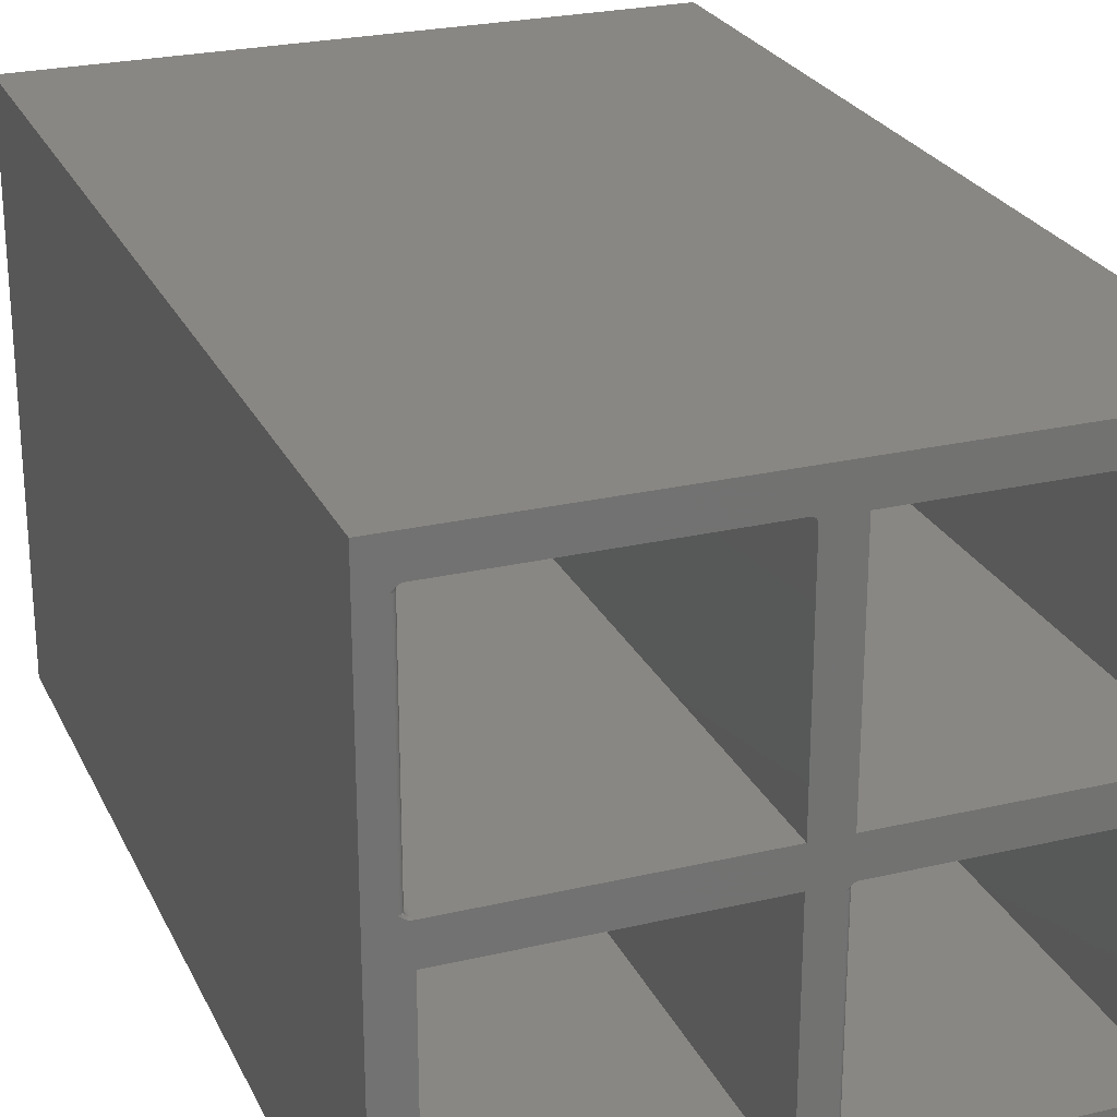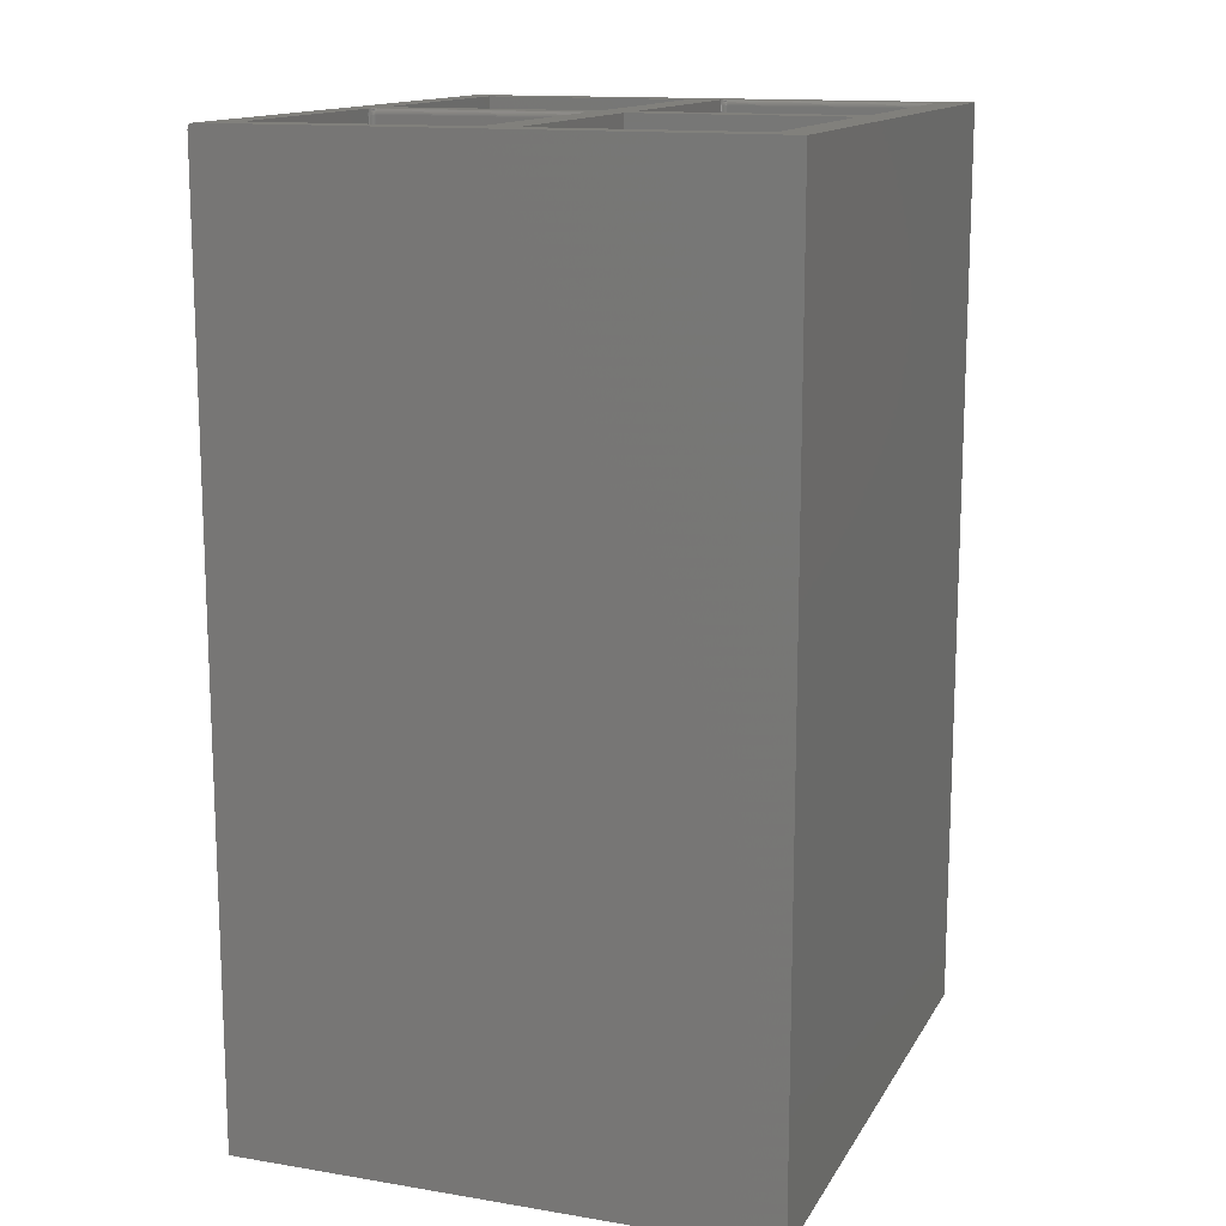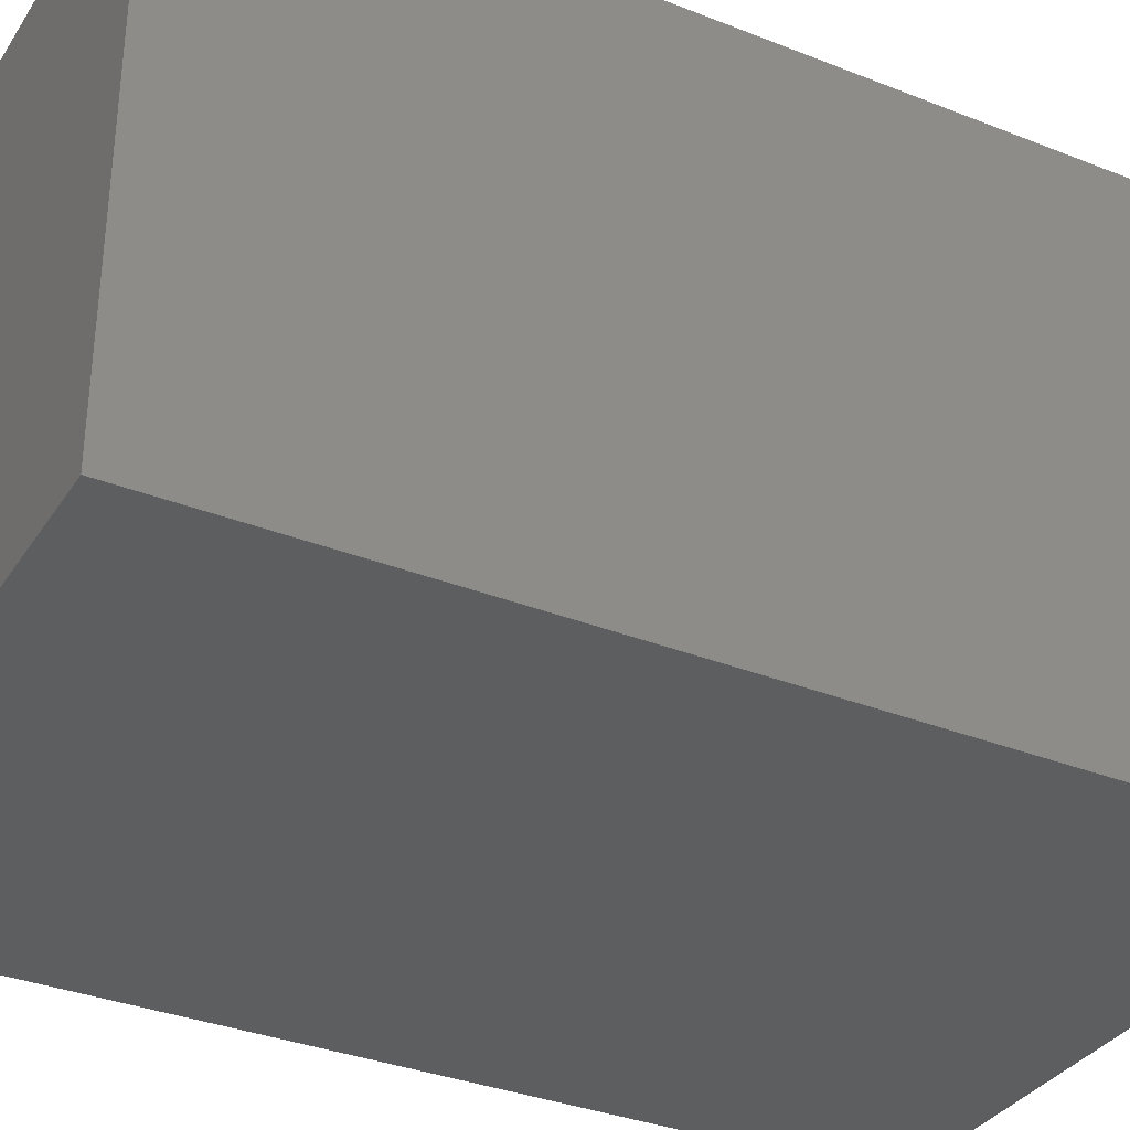
<metadata>
{"format":"stl","ext":"stl","renderer":"f3d","projection":"perspective","resolution":1024,"background":"white","views":[{"elev":25.1,"azim":-20.8,"up":"+Y"},{"elev":14.0,"azim":110.1,"up":"+Z"},{"elev":-34.0,"azim":-118.3,"up":"+Y"}]}
</metadata>
<code>
# stl→obj: 290 verts, 576 faces
v 0.01562 -0.4075 0.6562
v 0.01562 -0.6953 0.6562
v 0.01715 -0.4075 0.6561
v 0.01715 -0.6953 0.6561
v 0.01861 -0.4075 0.6557
v 0.01861 -0.6953 0.6557
v 0.01997 -0.4075 0.6549
v 0.01997 -0.6953 0.6549
v 0.02115 -0.4075 0.654
v 0.02115 -0.6953 0.654
v 0.02212 -0.4075 0.6528
v 0.02212 -0.6953 0.6528
v 0.02284 -0.4075 0.6514
v 0.02284 -0.6953 0.6514
v 0.02329 -0.4075 0.65
v 0.02329 -0.6953 0.65
v 0.02344 -0.4075 0.6484
v 0.02344 -0.6953 0.6484
v 0.02344 -0.4075 -0.3359
v 0.02344 -0.6953 -0.3359
v 0.375 -0.3997 0.6562
v 0.02916 -0.3997 0.6562
v 0.03031 -0.3997 0.6538
v 0.03101 -0.3997 0.6512
v 0.03125 -0.3997 0.6484
v 0.03125 -0.3997 -0.3438
v 0.375 -0.3997 -0.3438
v 0.375 -0.7031 0.6562
v 0.375 -0.7031 -0.3438
v 0.03125 -0.7031 -0.3438
v 0.03125 -0.7031 0.6484
v 0.03101 -0.7031 0.6512
v 0.03031 -0.7031 0.6538
v 0.02916 -0.7031 0.6562
v 0.375 -0.3516 0.6562
v -0.02344 -0.7031 0.6562
v 0.02491 -0.7023 0.6562
v 0.02217 -0.7009 0.6562
v 0.01834 -0.6979 0.6562
v -0.02344 -0.3997 0.6562
v 0.4209 -0.7422 0.6562
v 0.02775 -0.703 0.6562
v -0.4219 -0.7422 0.6562
v 0.02633 -0.7028 0.6562
v -0.375 -0.7031 0.6562
v -0.375 -0.3997 0.6562
v -0.3771 -0.3516 0.6562
v -0.3785 -0.3515 0.6562
v -0.3799 -0.3512 0.6562
v -0.3813 -0.3507 0.6562
v -0.3841 -0.3494 0.6562
v -0.3879 -0.3464 0.6562
v -0.3906 -0.3438 0.6562
v -0.4219 1.457e-16 0.6562
v 0.4209 1.925e-16 0.6562
v 0.02344 -0.04811 0.6562
v 0.375 -0.04811 0.6562
v -0.02344 -0.3516 0.6562
v 0.02086 -0.4028 0.6562
v 0.02353 -0.4011 0.6562
v 0.02344 -0.3516 0.6562
v -0.02344 -0.05296 0.6562
v -0.03125 -0.04515 0.6562
v -0.02973 -0.0453 0.6562
v -0.02826 -0.04574 0.6562
v -0.02691 -0.04646 0.6562
v -0.02573 -0.04744 0.6562
v -0.02475 -0.04862 0.6562
v -0.02403 -0.04997 0.6562
v -0.02359 -0.05144 0.6562
v -0.3906 -0.05296 0.6562
v -0.3854 -0.04824 0.6562
v -0.3827 -0.04658 0.6562
v -0.3813 -0.04597 0.6562
v -0.3799 -0.04552 0.6562
v -0.3785 -0.04524 0.6562
v -0.3771 -0.04515 0.6562
v 0.02491 -0.4005 0.6562
v 0.02633 -0.4 0.6562
v 0.02775 -0.3998 0.6562
v 0.01867 -0.6968 0.6558
v 0.02501 -0.7018 0.6547
v 0.02402 -0.7008 0.654
v 0.02322 -0.6997 0.6535
v 0.02262 -0.6983 0.6531
v 0.02225 -0.6968 0.6529
v 0.02573 -0.7008 0.6484
v 0.02669 -0.7018 0.6506
v 0.02691 -0.7018 0.6484
v 0.02802 -0.7025 0.6509
v 0.02826 -0.7025 0.6484
v 0.02945 -0.703 0.6512
v 0.02973 -0.703 0.6484
v 0.02553 -0.7008 0.6504
v 0.02475 -0.6997 0.6484
v 0.02458 -0.6997 0.6502
v 0.02403 -0.6983 0.6484
v 0.02387 -0.6983 0.6501
v 0.02359 -0.6968 0.6484
v 0.02343 -0.6968 0.65
v 0.02496 -0.7008 0.6523
v 0.02605 -0.7018 0.6528
v 0.0273 -0.7025 0.6533
v 0.02865 -0.703 0.6538
v 0.02406 -0.6997 0.6519
v 0.02339 -0.6983 0.6517
v 0.02298 -0.6968 0.6515
v 0.02354 -0.6966 -0.3372
v 0.02383 -0.6978 -0.3384
v 0.02431 -0.6989 -0.3395
v 0.02498 -0.7 -0.3406
v 0.02905 -0.7028 -0.3434
v 0.02678 -0.7017 -0.3423
v 0.02581 -0.7009 -0.3415
v 0.02354 -0.4062 -0.3372
v 0.02678 -0.4011 -0.3423
v 0.02905 -0.4 -0.3434
v 0.02581 -0.4019 -0.3415
v 0.02498 -0.4028 -0.3406
v 0.02431 -0.4039 -0.3395
v 0.02383 -0.405 -0.3384
v 0.02359 -0.406 0.6484
v 0.02826 -0.4003 0.6484
v 0.02691 -0.401 0.6484
v 0.02403 -0.4045 0.6484
v 0.02475 -0.4031 0.6484
v 0.02973 -0.3998 0.6484
v 0.02573 -0.402 0.6484
v 0.02501 -0.401 0.6547
v 0.02277 -0.402 0.6556
v 0.02005 -0.406 0.6551
v 0.0203 -0.4045 0.6554
v 0.02553 -0.402 0.6504
v 0.02669 -0.401 0.6506
v 0.02802 -0.4003 0.6509
v 0.02945 -0.3998 0.6512
v 0.02458 -0.4031 0.6502
v 0.02387 -0.4045 0.6501
v 0.02343 -0.406 0.65
v 0.02496 -0.402 0.6523
v 0.02605 -0.401 0.6528
v 0.0273 -0.4003 0.6533
v 0.02865 -0.3998 0.6538
v 0.02406 -0.4031 0.6519
v 0.02339 -0.4045 0.6517
v 0.02298 -0.406 0.6515
v 0.02402 -0.402 0.654
v 0.02322 -0.4031 0.6535
v 0.02262 -0.4045 0.6531
v 0.02225 -0.406 0.6529
v 0.02208 -0.4031 0.6549
v 0.02157 -0.4045 0.6544
v 0.02126 -0.406 0.6541
v 0.4209 -0.7437 0.6561
v -0.4219 -0.7437 0.6561
v 0.4209 -0.7452 0.6557
v -0.4219 -0.7452 0.6557
v 0.4209 -0.7465 0.6549
v -0.4219 -0.7465 0.6549
v 0.4209 -0.7477 0.654
v -0.4219 -0.7477 0.654
v 0.4209 -0.7487 0.6528
v -0.4219 -0.7487 0.6528
v 0.4209 -0.7494 0.6514
v -0.4219 -0.7494 0.6514
v 0.4209 -0.7498 0.65
v -0.4219 -0.7498 0.65
v 0.4209 -0.75 0.6484
v -0.4219 -0.75 0.6484
v -0.4219 0 -0.6562
v 0.4209 4.678e-17 -0.6562
v -0.375 -0.3997 -0.3438
v -0.375 -0.7031 -0.3438
v -0.02344 -0.3997 -0.3438
v -0.02344 -0.7031 -0.3438
v 0.02344 -0.04811 -0.3438
v 0.02344 -0.3516 -0.3438
v 0.375 -0.04811 -0.3438
v 0.375 -0.3516 -0.3438
v -0.3759 -0.04515 0.6538
v -0.3752 -0.04515 0.6512
v -0.375 -0.04515 0.6484
v -0.375 -0.04515 -0.3438
v -0.03125 -0.04515 -0.3438
v -0.02344 -0.05296 -0.3438
v -0.375 -0.3516 -0.3438
v -0.02344 -0.3516 -0.3438
v -0.02359 -0.05144 -0.3438
v -0.02403 -0.04997 -0.3438
v -0.02475 -0.04862 -0.3438
v -0.02573 -0.04744 -0.3438
v -0.02691 -0.04646 -0.3438
v -0.02826 -0.04574 -0.3438
v -0.02973 -0.0453 -0.3438
v -0.3891 -0.05296 0.6561
v -0.3891 -0.3438 0.6561
v -0.3876 -0.05296 0.6557
v -0.3876 -0.3438 0.6557
v -0.3863 -0.05296 0.6549
v -0.3863 -0.3438 0.6549
v -0.3851 -0.05296 0.654
v -0.3851 -0.3438 0.654
v -0.3841 -0.05296 0.6528
v -0.3841 -0.3438 0.6528
v -0.3834 -0.05296 0.6514
v -0.3834 -0.3438 0.6514
v -0.383 -0.05296 0.65
v -0.383 -0.3438 0.65
v -0.3828 -0.05296 0.6484
v -0.3828 -0.3438 0.6484
v -0.3828 -0.05296 -0.3359
v -0.3828 -0.3438 -0.3359
v -0.375 -0.3516 0.6484
v -0.3752 -0.3516 0.6512
v -0.3759 -0.3516 0.6538
v -0.3876 -0.3453 0.6558
v -0.3812 -0.3502 0.6547
v -0.3822 -0.3493 0.654
v -0.383 -0.3481 0.6535
v -0.3836 -0.3467 0.6531
v -0.384 -0.3453 0.6529
v -0.3805 -0.3493 0.6484
v -0.3796 -0.3502 0.6506
v -0.3793 -0.3502 0.6484
v -0.3782 -0.351 0.6509
v -0.378 -0.351 0.6484
v -0.3768 -0.3514 0.6512
v -0.3765 -0.3514 0.6484
v -0.3807 -0.3493 0.6504
v -0.3815 -0.3481 0.6484
v -0.3817 -0.3481 0.6502
v -0.3822 -0.3467 0.6484
v -0.3824 -0.3467 0.6501
v -0.3827 -0.3453 0.6484
v -0.3828 -0.3453 0.65
v -0.3813 -0.3493 0.6523
v -0.3802 -0.3502 0.6528
v -0.379 -0.351 0.6533
v -0.3776 -0.3514 0.6538
v -0.3822 -0.3481 0.6519
v -0.3829 -0.3467 0.6517
v -0.3833 -0.3453 0.6515
v -0.3827 -0.345 -0.3372
v -0.3824 -0.3462 -0.3384
v -0.3819 -0.3473 -0.3395
v -0.3813 -0.3484 -0.3406
v -0.3772 -0.3512 -0.3434
v -0.3795 -0.3502 -0.3423
v -0.3804 -0.3494 -0.3415
v -0.3827 -0.05172 -0.3372
v -0.3795 -0.04655 -0.3423
v -0.3772 -0.04546 -0.3434
v -0.3804 -0.04736 -0.3415
v -0.3813 -0.0483 -0.3406
v -0.3819 -0.04937 -0.3395
v -0.3824 -0.05051 -0.3384
v -0.3827 -0.05144 0.6484
v -0.378 -0.04574 0.6484
v -0.3793 -0.04646 0.6484
v -0.3822 -0.04997 0.6484
v -0.3815 -0.04862 0.6484
v -0.3765 -0.0453 0.6484
v -0.3805 -0.04744 0.6484
v -0.3812 -0.04646 0.6547
v -0.3835 -0.04744 0.6556
v -0.3862 -0.05144 0.6551
v -0.386 -0.04997 0.6554
v -0.3807 -0.04744 0.6504
v -0.3796 -0.04646 0.6506
v -0.3782 -0.04574 0.6509
v -0.3768 -0.0453 0.6512
v -0.3817 -0.04862 0.6502
v -0.3824 -0.04997 0.6501
v -0.3828 -0.05144 0.65
v -0.3813 -0.04744 0.6523
v -0.3802 -0.04646 0.6528
v -0.379 -0.04574 0.6533
v -0.3776 -0.0453 0.6538
v -0.3822 -0.04862 0.6519
v -0.3829 -0.04997 0.6517
v -0.3833 -0.05144 0.6515
v -0.3822 -0.04744 0.654
v -0.383 -0.04862 0.6535
v -0.3836 -0.04997 0.6531
v -0.384 -0.05144 0.6529
v -0.3842 -0.04862 0.6549
v -0.3847 -0.04997 0.6544
v -0.385 -0.05144 0.6541
v -0.4219 -0.75 -0.6562
v 0.4209 -0.75 -0.6562
f 1 2 3
f 3 2 4
f 3 4 5
f 5 4 6
f 5 6 7
f 7 6 8
f 7 8 9
f 9 8 10
f 9 10 11
f 11 10 12
f 11 12 13
f 13 12 14
f 13 14 15
f 15 14 16
f 15 16 17
f 17 16 18
f 17 18 19
f 19 18 20
f 21 22 23
f 21 23 24
f 21 24 25
f 21 25 26
f 21 26 27
f 28 29 30
f 28 30 31
f 28 31 32
f 28 32 33
f 28 33 34
f 30 29 26
f 26 29 27
f 35 22 21
f 36 37 38
f 36 38 39
f 36 39 2
f 36 2 1
f 36 1 40
f 41 35 21
f 41 21 28
f 41 28 34
f 41 34 42
f 43 41 42
f 43 42 44
f 43 44 37
f 43 37 36
f 43 36 45
f 43 45 46
f 43 46 47
f 43 47 48
f 43 48 49
f 43 49 50
f 43 50 51
f 43 51 52
f 43 52 53
f 43 53 54
f 55 54 56
f 55 56 57
f 55 57 35
f 55 35 41
f 58 47 46
f 58 46 40
f 58 40 1
f 58 1 59
f 58 59 60
f 58 60 61
f 58 61 62
f 56 63 64
f 56 64 65
f 56 65 66
f 56 66 67
f 56 67 68
f 56 68 69
f 56 69 70
f 56 70 62
f 56 62 61
f 54 53 71
f 54 71 72
f 54 72 73
f 54 73 74
f 54 74 75
f 54 75 76
f 54 76 77
f 54 77 63
f 54 63 56
f 61 60 78
f 61 78 79
f 61 79 80
f 61 80 22
f 61 22 35
f 39 81 2
f 81 4 2
f 38 10 8
f 8 39 38
f 37 82 83
f 37 83 84
f 10 37 84
f 10 38 37
f 6 4 81
f 81 39 8
f 6 81 8
f 37 44 82
f 10 84 85
f 10 85 86
f 12 10 86
f 87 88 89
f 89 88 90
f 89 90 91
f 91 90 92
f 91 92 93
f 93 92 32
f 93 32 31
f 88 87 94
f 94 87 95
f 94 95 96
f 96 95 97
f 96 97 98
f 98 97 99
f 98 99 100
f 100 99 18
f 100 18 16
f 101 82 102
f 102 82 44
f 102 44 103
f 103 44 42
f 103 42 104
f 104 42 34
f 104 34 33
f 82 101 83
f 83 101 105
f 83 105 84
f 84 105 106
f 84 106 85
f 85 106 107
f 85 107 86
f 86 107 14
f 86 14 12
f 94 102 88
f 88 102 103
f 88 103 90
f 90 103 104
f 90 104 92
f 92 104 33
f 92 33 32
f 102 94 101
f 101 94 96
f 101 96 105
f 105 96 98
f 105 98 106
f 106 98 100
f 106 100 107
f 107 100 16
f 107 16 14
f 99 108 18
f 108 20 18
f 109 108 99
f 110 109 99
f 97 110 99
f 111 110 97
f 95 111 97
f 91 112 89
f 112 113 89
f 89 113 114
f 89 114 87
f 87 114 111
f 87 111 95
f 91 93 112
f 112 93 31
f 112 31 30
f 108 115 20
f 115 19 20
f 116 113 117
f 116 114 113
f 118 114 116
f 118 111 114
f 119 111 118
f 119 110 111
f 120 110 119
f 120 109 110
f 121 109 120
f 121 108 109
f 115 108 121
f 113 112 117
f 117 112 30
f 117 30 26
f 115 122 19
f 122 17 19
f 123 116 117
f 124 116 123
f 121 120 119
f 125 121 126
f 115 121 125
f 122 115 125
f 123 117 127
f 127 117 26
f 127 26 25
f 121 119 126
f 126 119 118
f 126 118 128
f 128 118 116
f 128 116 124
f 3 59 1
f 129 79 78
f 130 60 59
f 5 7 131
f 5 131 132
f 5 132 59
f 5 59 3
f 133 124 134
f 134 124 123
f 134 123 135
f 135 123 127
f 135 127 136
f 136 127 25
f 136 25 24
f 124 133 128
f 128 133 137
f 128 137 126
f 126 137 138
f 126 138 125
f 125 138 139
f 125 139 122
f 122 139 15
f 122 15 17
f 140 134 141
f 141 134 135
f 141 135 142
f 142 135 136
f 142 136 143
f 143 136 24
f 143 24 23
f 134 140 133
f 133 140 144
f 133 144 137
f 137 144 145
f 137 145 138
f 138 145 146
f 138 146 139
f 139 146 13
f 139 13 15
f 147 141 129
f 129 141 142
f 129 142 79
f 79 142 143
f 79 143 80
f 80 143 23
f 80 23 22
f 141 147 140
f 140 147 148
f 140 148 144
f 144 148 149
f 144 149 145
f 145 149 150
f 145 150 146
f 146 150 11
f 146 11 13
f 78 60 129
f 129 60 130
f 129 130 147
f 147 130 151
f 147 151 148
f 148 151 152
f 148 152 149
f 149 152 153
f 149 153 150
f 150 153 9
f 150 9 11
f 130 59 151
f 151 59 132
f 151 132 152
f 152 132 131
f 152 131 153
f 153 131 7
f 153 7 9
f 28 21 29
f 29 21 27
f 41 43 154
f 154 43 155
f 154 155 156
f 156 155 157
f 156 157 158
f 158 157 159
f 158 159 160
f 160 159 161
f 160 161 162
f 162 161 163
f 162 163 164
f 164 163 165
f 164 165 166
f 166 165 167
f 166 167 168
f 168 167 169
f 170 54 171
f 171 54 55
f 46 45 172
f 172 45 173
f 40 46 174
f 174 46 172
f 36 40 175
f 175 40 174
f 45 36 173
f 173 36 175
f 173 175 172
f 172 175 174
f 56 61 176
f 176 61 177
f 57 56 178
f 178 56 176
f 35 57 179
f 179 57 178
f 61 35 177
f 177 35 179
f 177 179 176
f 176 179 178
f 63 77 180
f 63 180 181
f 63 181 182
f 63 182 183
f 63 183 184
f 185 186 187
f 188 189 190
f 188 190 191
f 188 191 192
f 188 192 193
f 188 193 194
f 188 194 184
f 183 186 185
f 183 185 188
f 183 188 184
f 58 62 187
f 187 62 185
f 67 190 68
f 68 190 189
f 68 189 69
f 69 189 188
f 69 188 70
f 70 188 185
f 70 185 62
f 190 67 191
f 191 67 66
f 191 66 192
f 192 66 65
f 192 65 193
f 193 65 64
f 193 64 194
f 194 64 63
f 194 63 184
f 71 53 195
f 195 53 196
f 195 196 197
f 197 196 198
f 197 198 199
f 199 198 200
f 199 200 201
f 201 200 202
f 201 202 203
f 203 202 204
f 203 204 205
f 205 204 206
f 205 206 207
f 207 206 208
f 207 208 209
f 209 208 210
f 209 210 211
f 211 210 212
f 58 187 186
f 58 186 213
f 58 213 214
f 58 214 215
f 58 215 47
f 52 216 53
f 216 196 53
f 51 202 200
f 200 52 51
f 50 217 218
f 50 218 219
f 202 50 219
f 202 51 50
f 198 196 216
f 216 52 200
f 198 216 200
f 50 49 217
f 202 219 220
f 202 220 221
f 204 202 221
f 222 223 224
f 224 223 225
f 224 225 226
f 226 225 227
f 226 227 228
f 228 227 214
f 228 214 213
f 223 222 229
f 229 222 230
f 229 230 231
f 231 230 232
f 231 232 233
f 233 232 234
f 233 234 235
f 235 234 210
f 235 210 208
f 236 217 237
f 237 217 49
f 237 49 238
f 238 49 48
f 238 48 239
f 239 48 47
f 239 47 215
f 217 236 218
f 218 236 240
f 218 240 219
f 219 240 241
f 219 241 220
f 220 241 242
f 220 242 221
f 221 242 206
f 221 206 204
f 229 237 223
f 223 237 238
f 223 238 225
f 225 238 239
f 225 239 227
f 227 239 215
f 227 215 214
f 237 229 236
f 236 229 231
f 236 231 240
f 240 231 233
f 240 233 241
f 241 233 235
f 241 235 242
f 242 235 208
f 242 208 206
f 234 243 210
f 243 212 210
f 244 243 234
f 245 244 234
f 232 245 234
f 246 245 232
f 230 246 232
f 226 247 224
f 247 248 224
f 224 248 249
f 224 249 222
f 222 249 246
f 222 246 230
f 226 228 247
f 247 228 213
f 247 213 186
f 243 250 212
f 250 211 212
f 251 248 252
f 251 249 248
f 253 249 251
f 253 246 249
f 254 246 253
f 254 245 246
f 255 245 254
f 255 244 245
f 256 244 255
f 256 243 244
f 250 243 256
f 248 247 252
f 252 247 186
f 252 186 183
f 250 257 211
f 257 209 211
f 258 251 252
f 259 251 258
f 256 255 254
f 260 256 261
f 250 256 260
f 257 250 260
f 258 252 262
f 262 252 183
f 262 183 182
f 256 254 261
f 261 254 253
f 261 253 263
f 263 253 251
f 263 251 259
f 195 72 71
f 264 75 74
f 265 73 72
f 197 199 266
f 197 266 267
f 197 267 72
f 197 72 195
f 268 259 269
f 269 259 258
f 269 258 270
f 270 258 262
f 270 262 271
f 271 262 182
f 271 182 181
f 259 268 263
f 263 268 272
f 263 272 261
f 261 272 273
f 261 273 260
f 260 273 274
f 260 274 257
f 257 274 207
f 257 207 209
f 275 269 276
f 276 269 270
f 276 270 277
f 277 270 271
f 277 271 278
f 278 271 181
f 278 181 180
f 269 275 268
f 268 275 279
f 268 279 272
f 272 279 280
f 272 280 273
f 273 280 281
f 273 281 274
f 274 281 205
f 274 205 207
f 282 276 264
f 264 276 277
f 264 277 75
f 75 277 278
f 75 278 76
f 76 278 180
f 76 180 77
f 276 282 275
f 275 282 283
f 275 283 279
f 279 283 284
f 279 284 280
f 280 284 285
f 280 285 281
f 281 285 203
f 281 203 205
f 74 73 264
f 264 73 265
f 264 265 282
f 282 265 286
f 282 286 283
f 283 286 287
f 283 287 284
f 284 287 288
f 284 288 285
f 285 288 201
f 285 201 203
f 265 72 286
f 286 72 267
f 286 267 287
f 287 267 266
f 287 266 288
f 288 266 199
f 288 199 201
f 289 290 169
f 169 290 168
f 169 167 163
f 163 167 165
f 170 289 169
f 170 169 163
f 170 163 161
f 170 161 159
f 170 159 157
f 170 157 155
f 170 155 43
f 170 43 54
f 162 158 160
f 168 290 171
f 55 158 162
f 55 162 164
f 55 164 166
f 55 166 168
f 55 168 171
f 158 55 41
f 158 41 154
f 158 154 156
f 289 170 290
f 290 170 171

</code>
